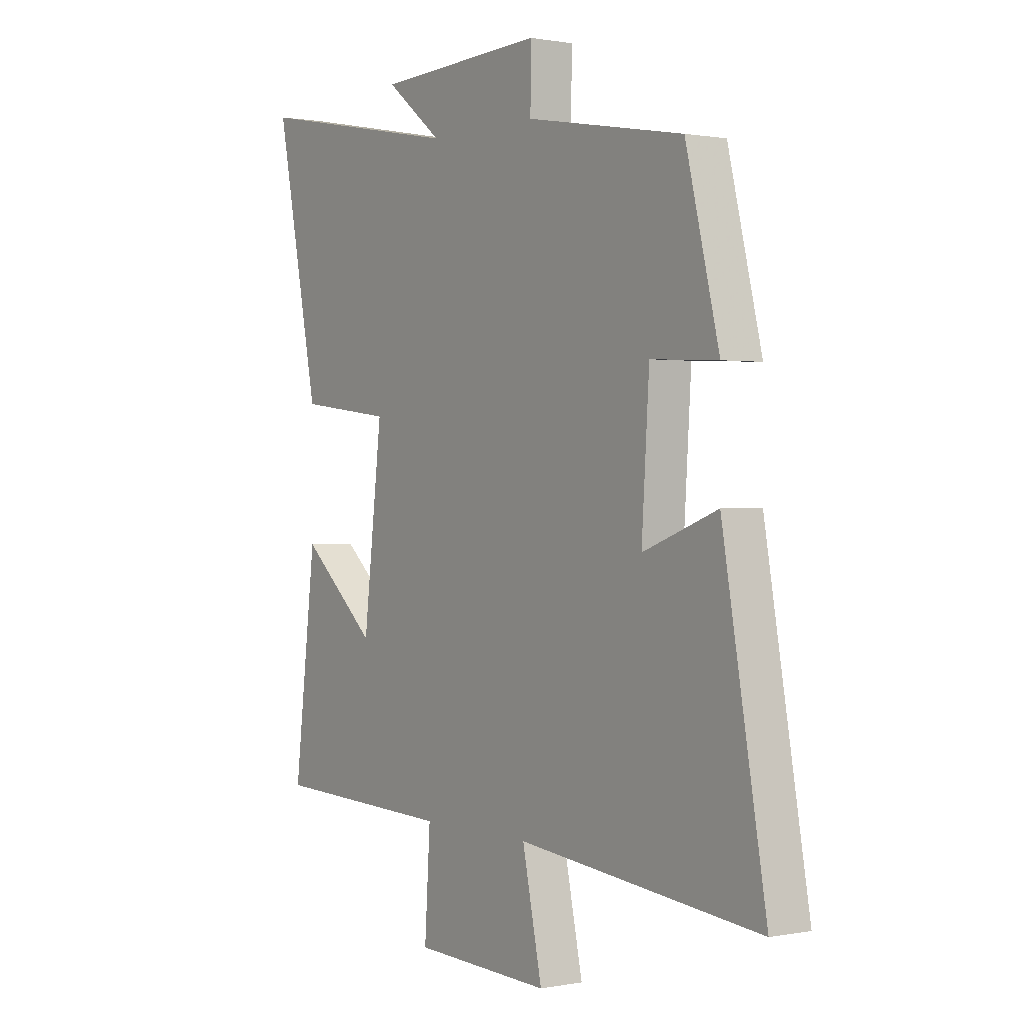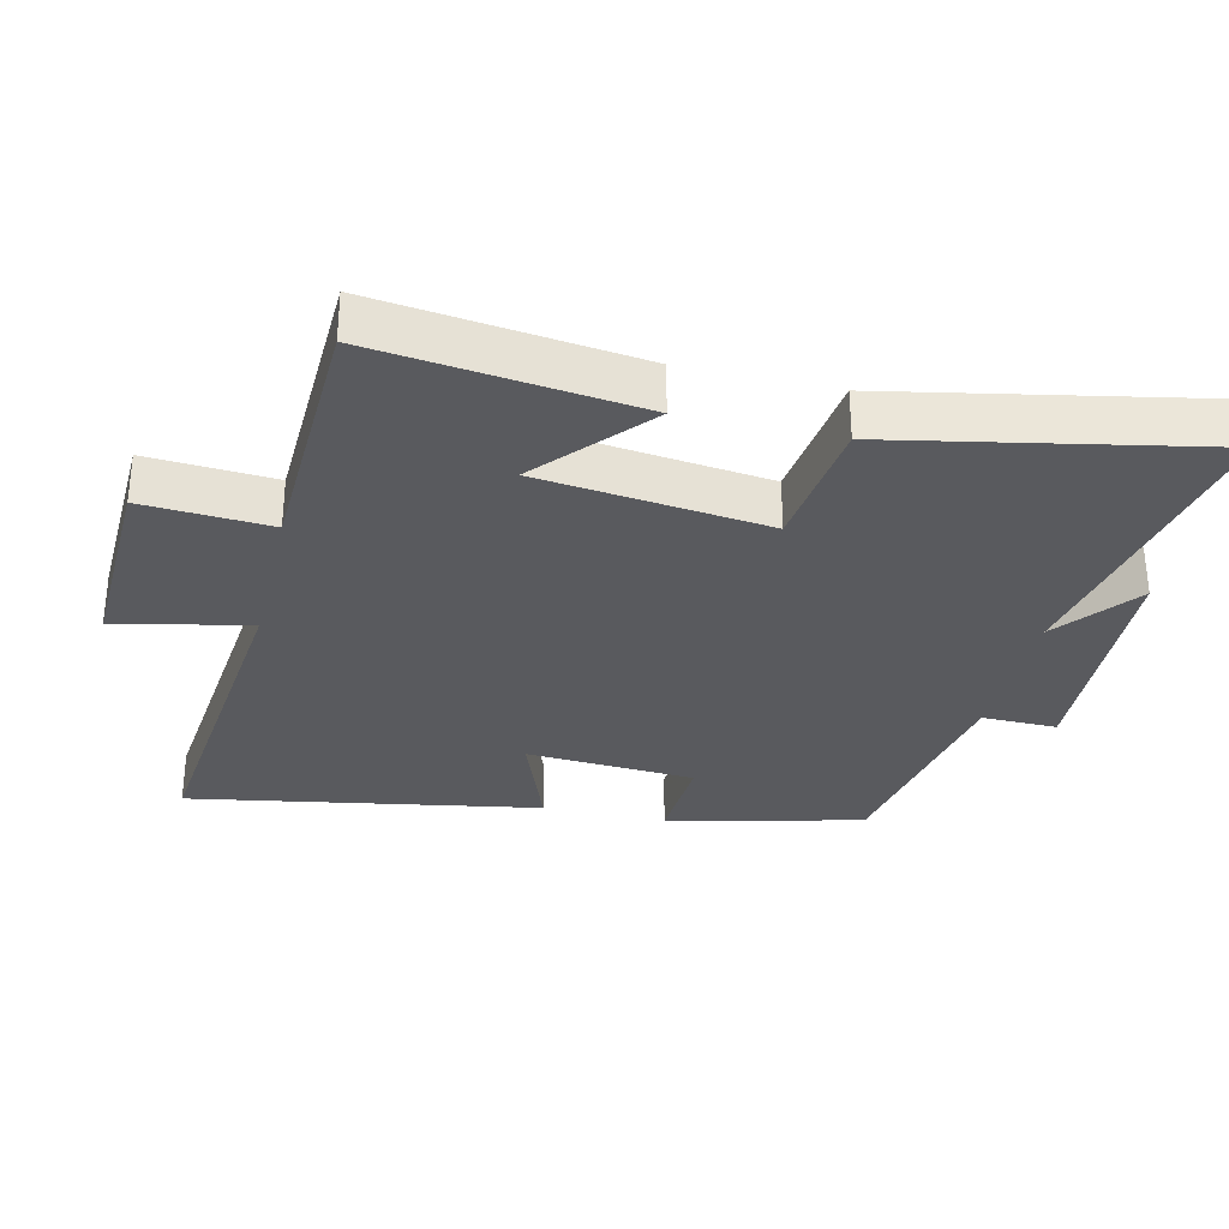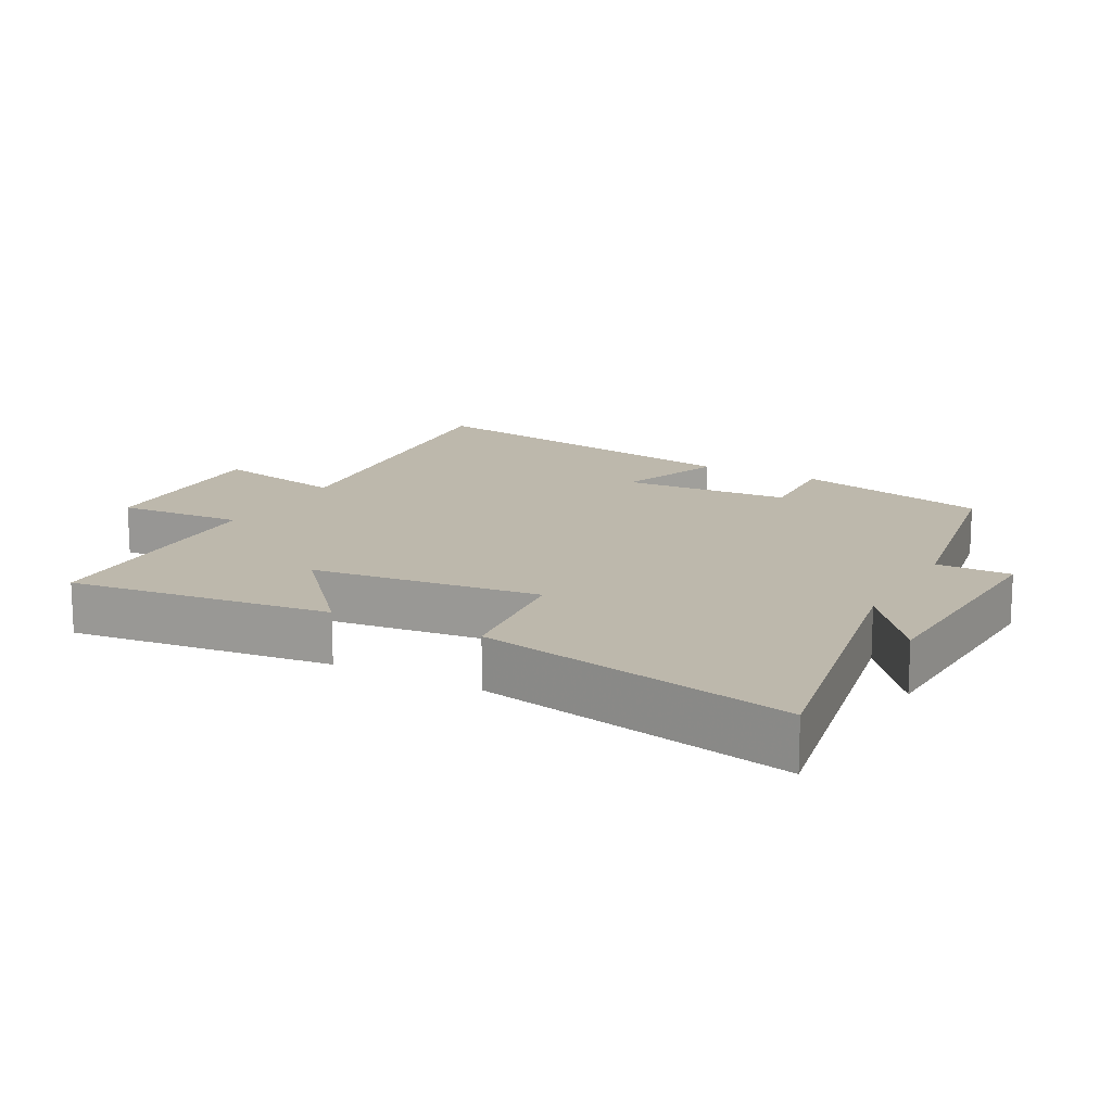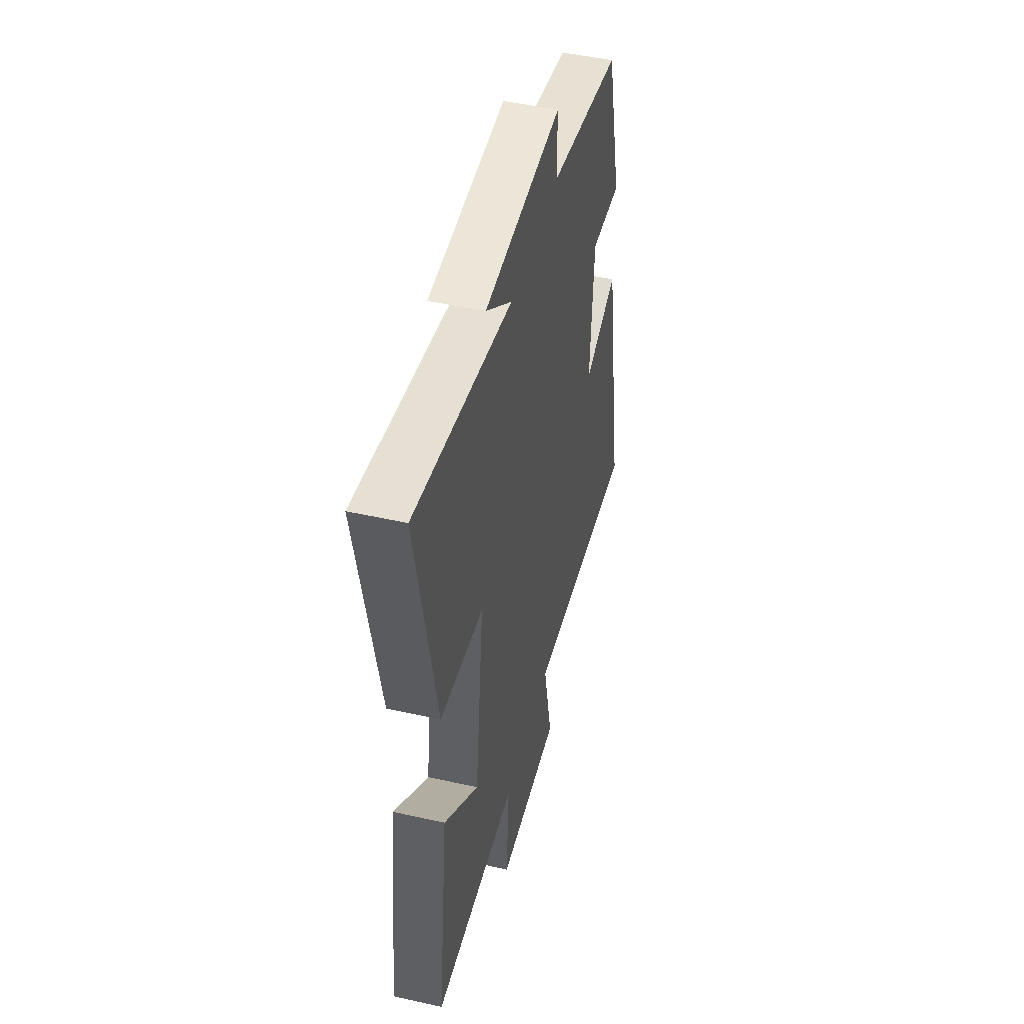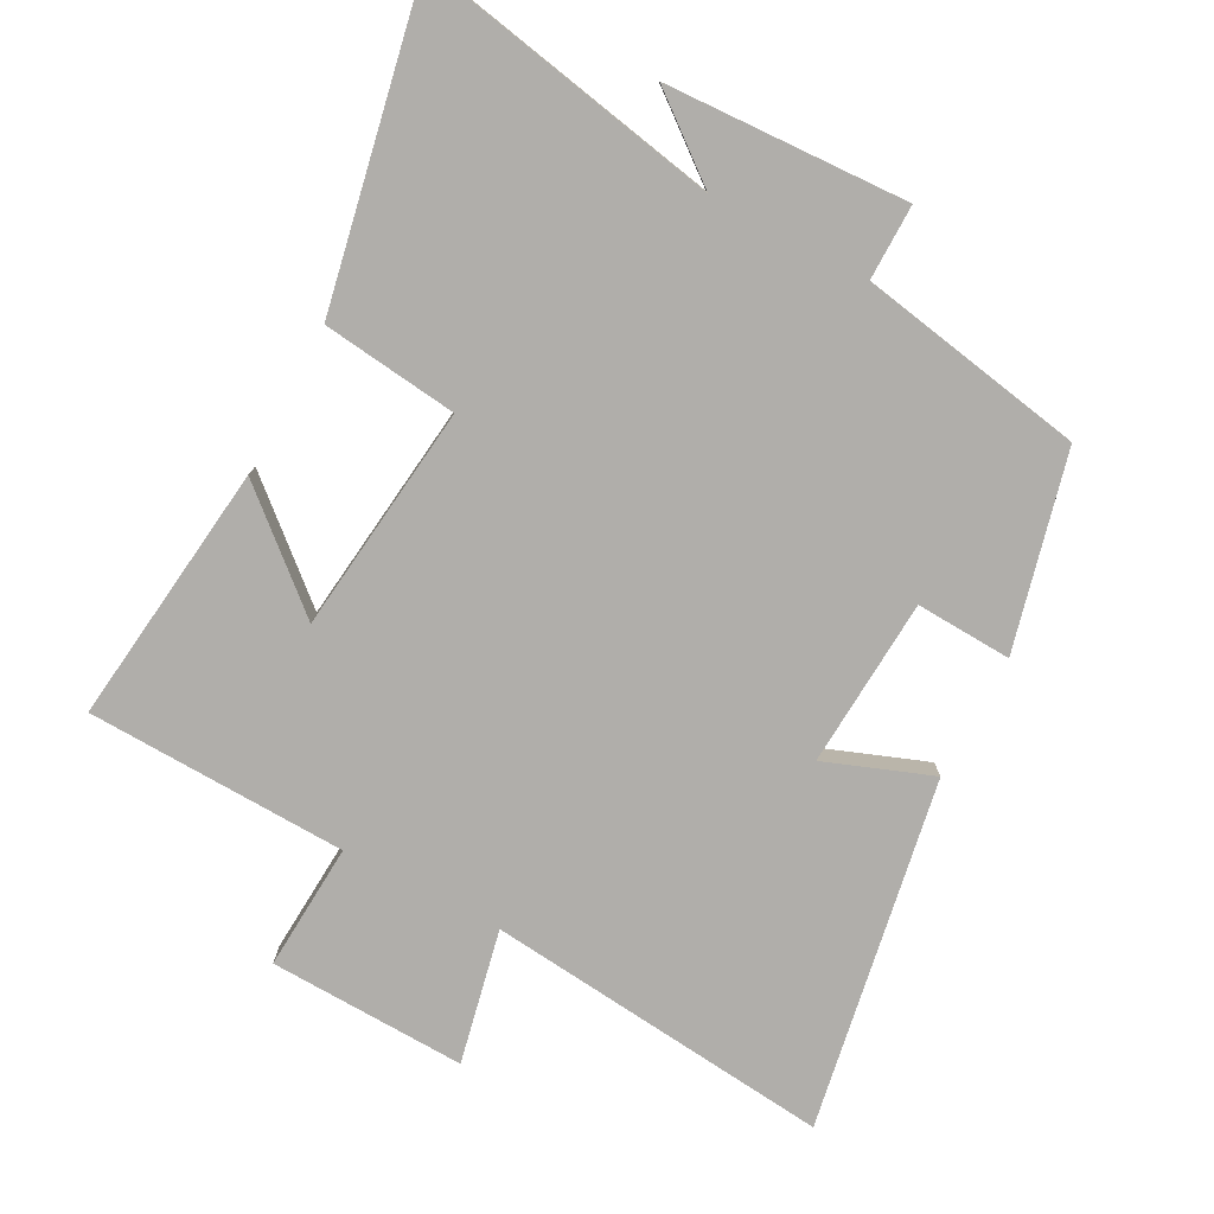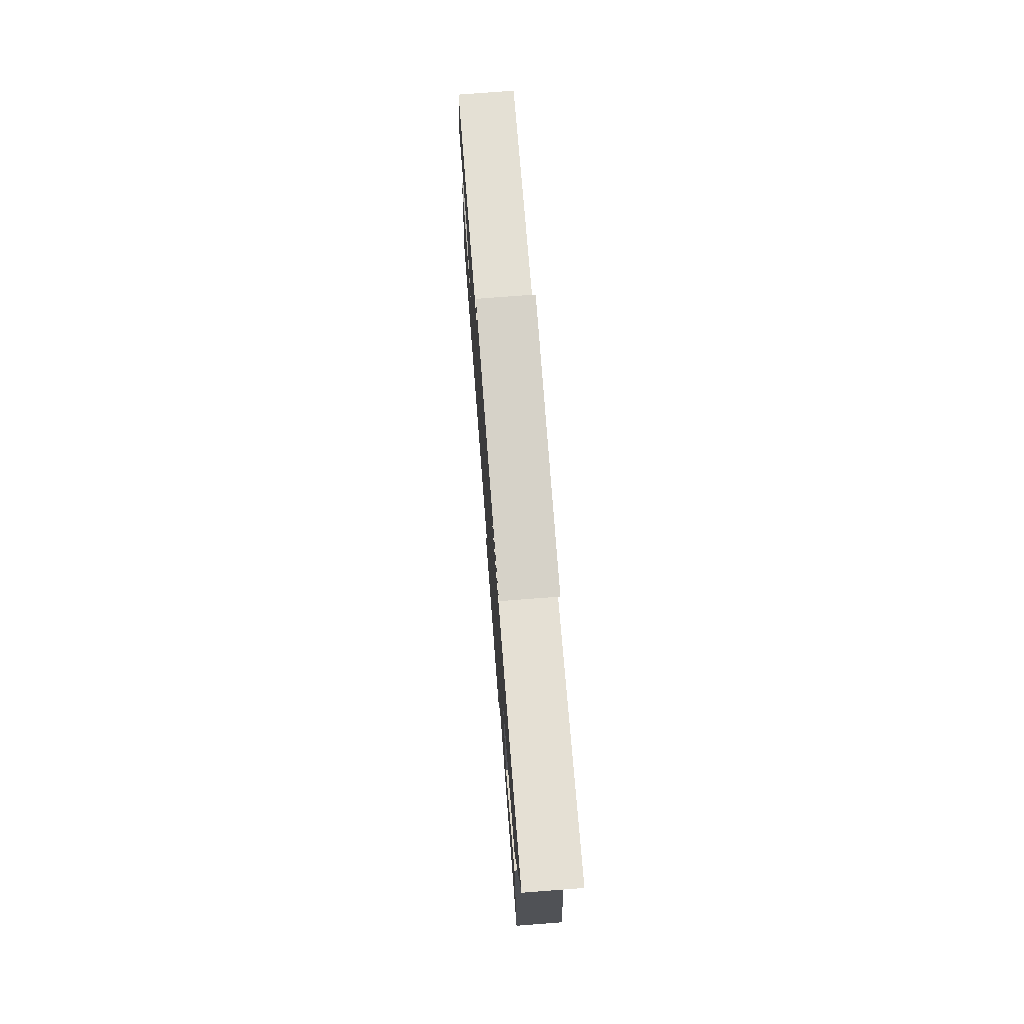
<metadata>
{"format":"obj","ext":"obj","renderer":"f3d","projection":"perspective","resolution":1024,"background":"white","views":[{"elev":0.8,"azim":54.9,"up":"+Z"},{"elev":-31.4,"azim":-103.3,"up":"+Y"},{"elev":14.9,"azim":-61.6,"up":"+Y"},{"elev":48.0,"azim":-75.9,"up":"+Z"},{"elev":-77.8,"azim":-27.9,"up":"+Y"},{"elev":75.9,"azim":-94.4,"up":"+Z"}]}
</metadata>
<code>
v 0.429 0.07 0.44
v 0.5 0.07 0.151
v 0.358 0.07 0.158
v 0.342 0.07 -0.092
v 0.5 0.07 -0.033
v 0.592 0.07 -0.553
v 0.077 0.07 -0.5
v 0.119 0.07 -0.698
v -0.173 0.07 -0.688
v -0.161 0.07 -0.5
v -0.547 0.07 -0.487
v -0.5 0.07 -0.1
v -0.339 0.07 -0.24
v -0.299 0.07 0.098
v -0.5 0.07 0.122
v -0.592 0.07 0.586
v -0.142 0.07 0.5
v -0.263 0.07 0.595
v 0.095 0.07 0.611
v 0.094 0.07 0.5
v 0.429 0 0.44
v 0.5 0 0.151
v 0.358 0 0.158
v 0.342 0 -0.092
v 0.5 0 -0.033
v 0.592 0 -0.553
v 0.077 0 -0.5
v 0.119 0 -0.698
v -0.173 0 -0.688
v -0.161 0 -0.5
v -0.547 0 -0.487
v -0.5 0 -0.1
v -0.339 0 -0.24
v -0.299 0 0.098
v -0.5 0 0.122
v -0.592 0 0.586
v -0.142 0 0.5
v -0.263 0 0.595
v 0.095 0 0.611
v 0.094 0 0.5
f 17 18 19 20
f 17 20 1 2
f 14 15 16 17
f 13 14 17
f 10 11 12 13
f 10 13 17
f 7 8 9 10
f 7 10 17
f 4 5 6 7
f 3 4 7 17
f 2 3 17
f 40 39 38 37
f 22 21 40 37
f 37 36 35 34
f 37 34 33
f 33 32 31 30
f 37 33 30
f 30 29 28 27
f 37 30 27
f 27 26 25 24
f 37 27 24 23
f 37 23 22
f 1 21 22 2
f 2 22 23 3
f 3 23 24 4
f 4 24 25 5
f 5 25 26 6
f 6 26 27 7
f 7 27 28 8
f 8 28 29 9
f 9 29 30 10
f 10 30 31 11
f 11 31 32 12
f 12 32 33 13
f 13 33 34 14
f 14 34 35 15
f 15 35 36 16
f 16 36 37 17
f 17 37 38 18
f 18 38 39 19
f 19 39 40 20
f 20 40 21 1

</code>
